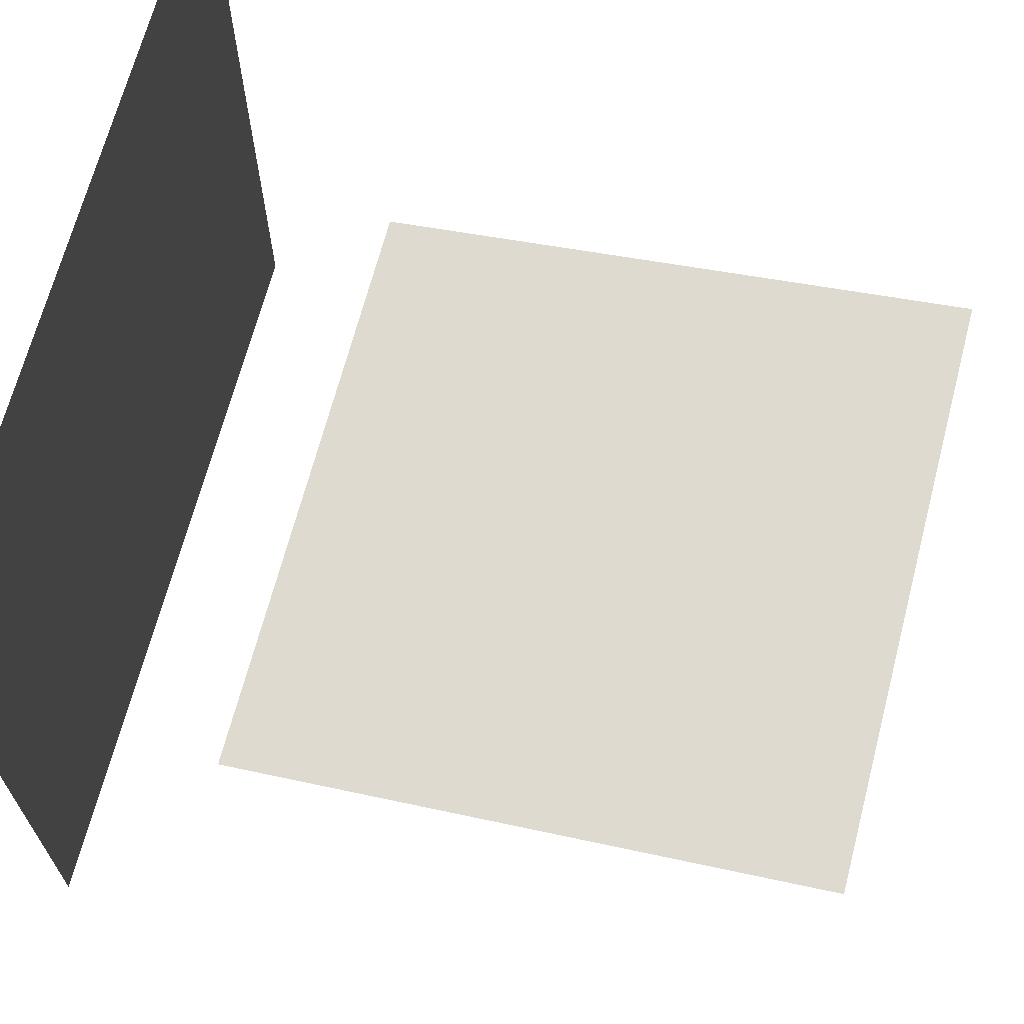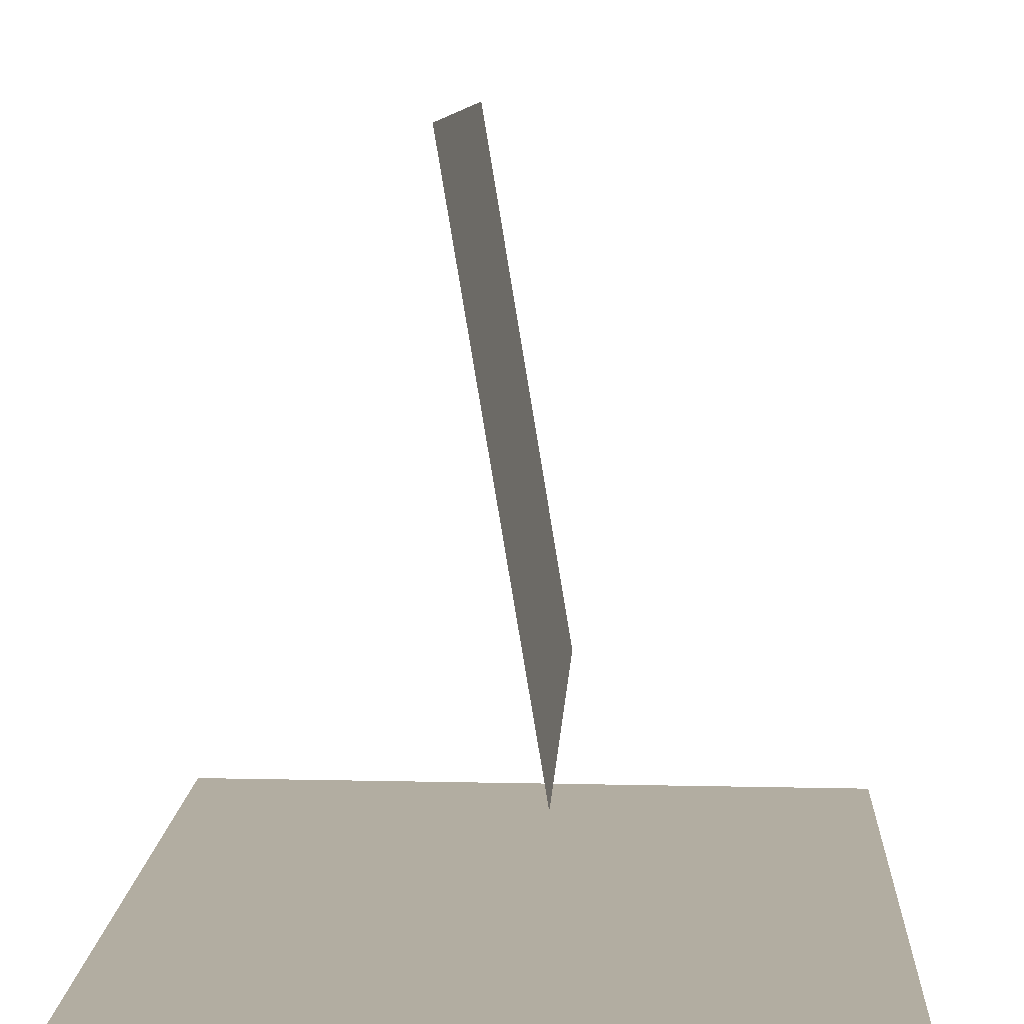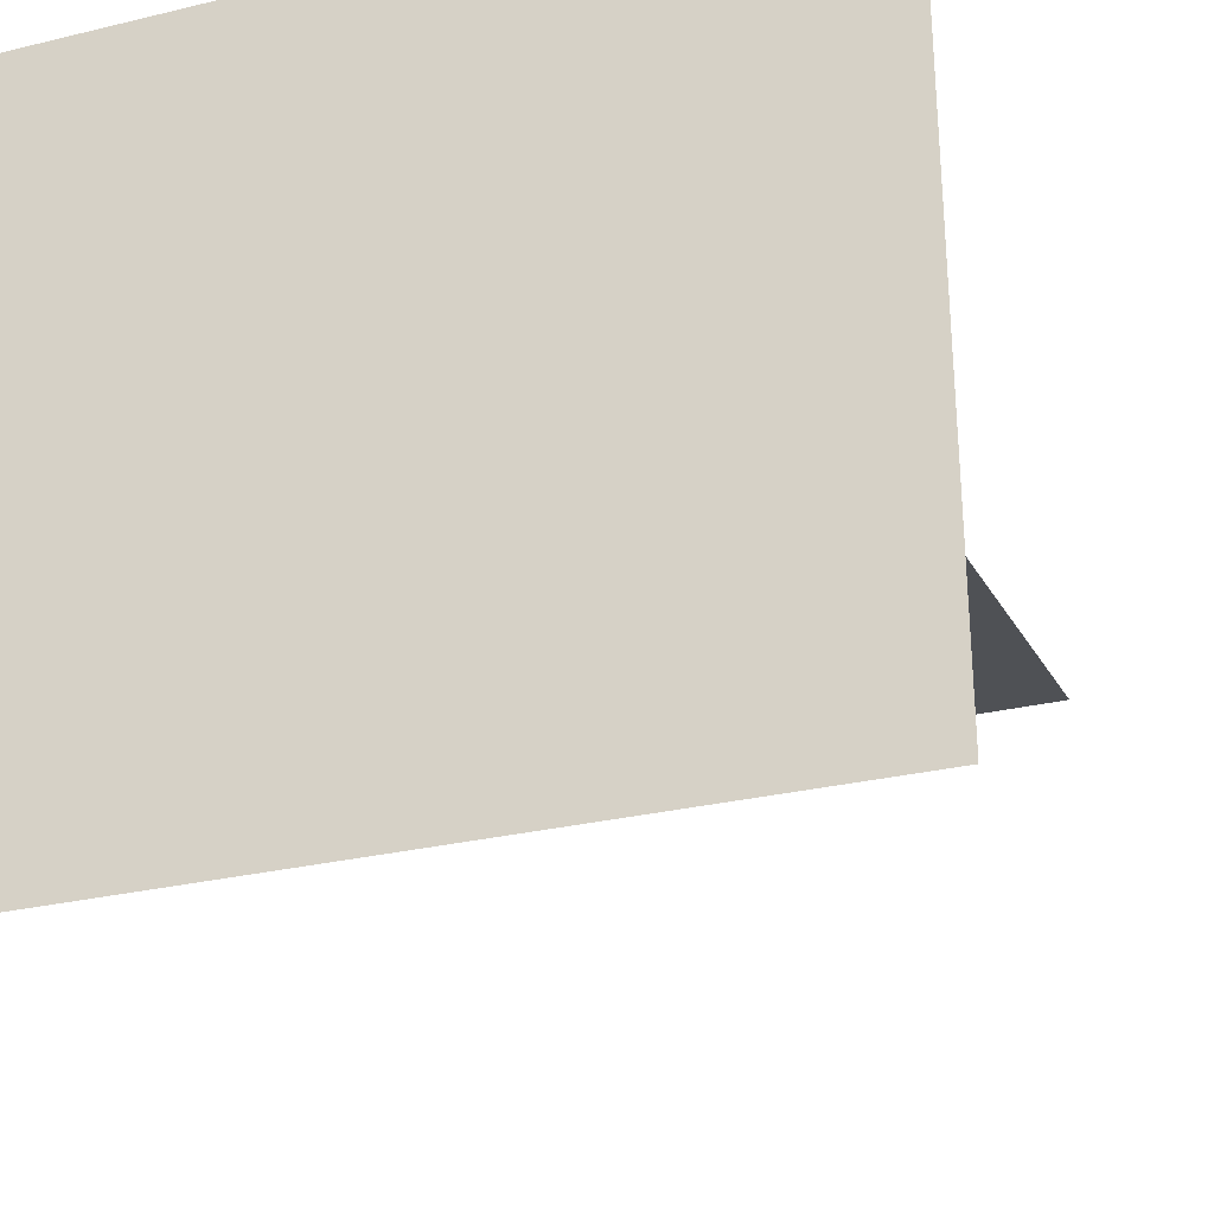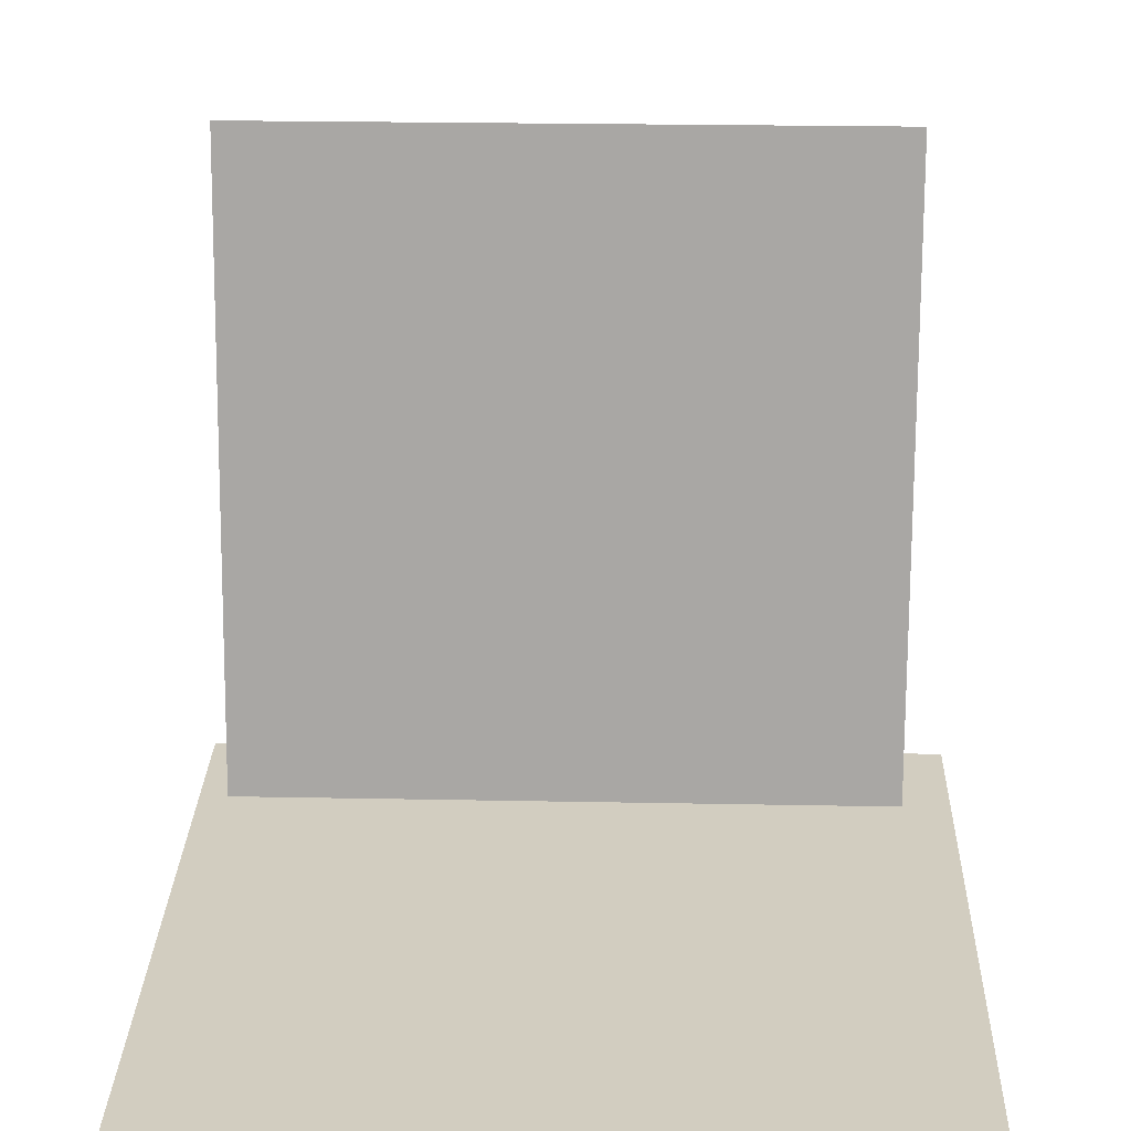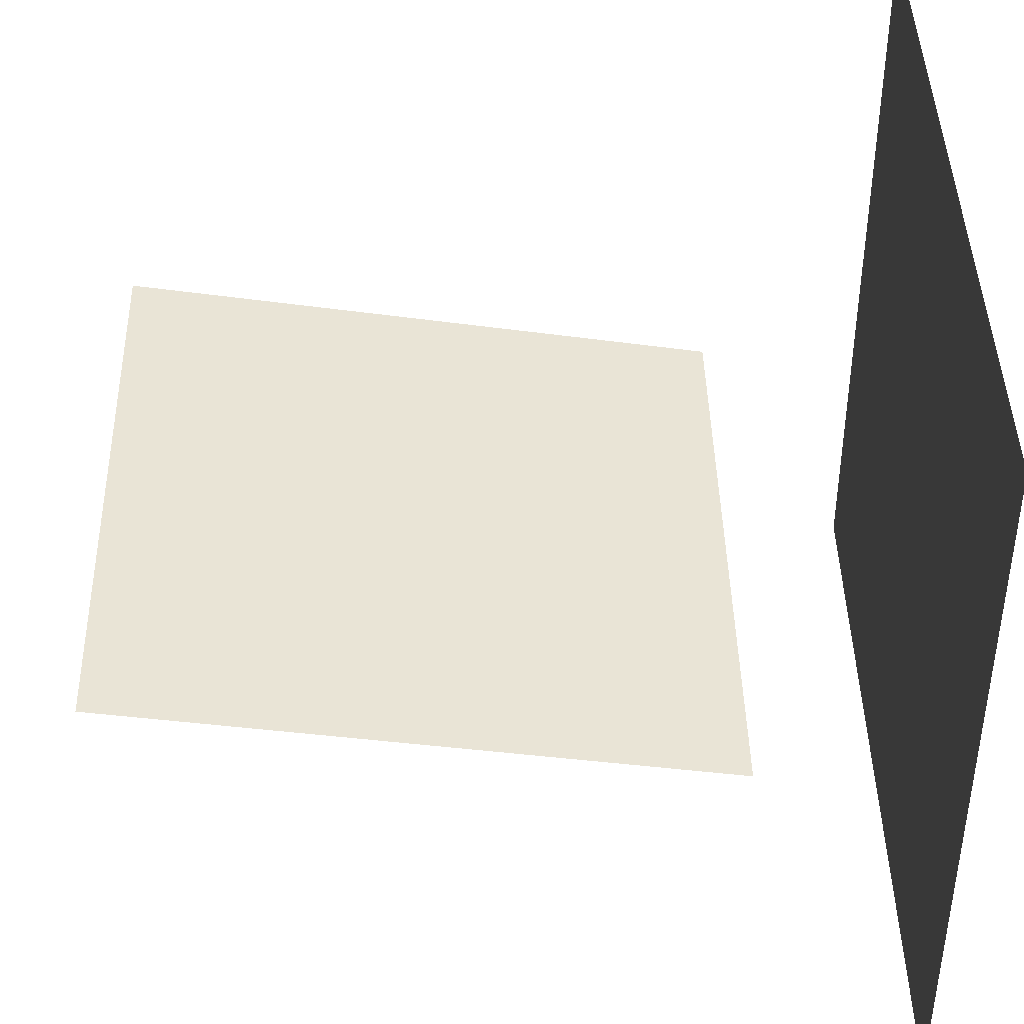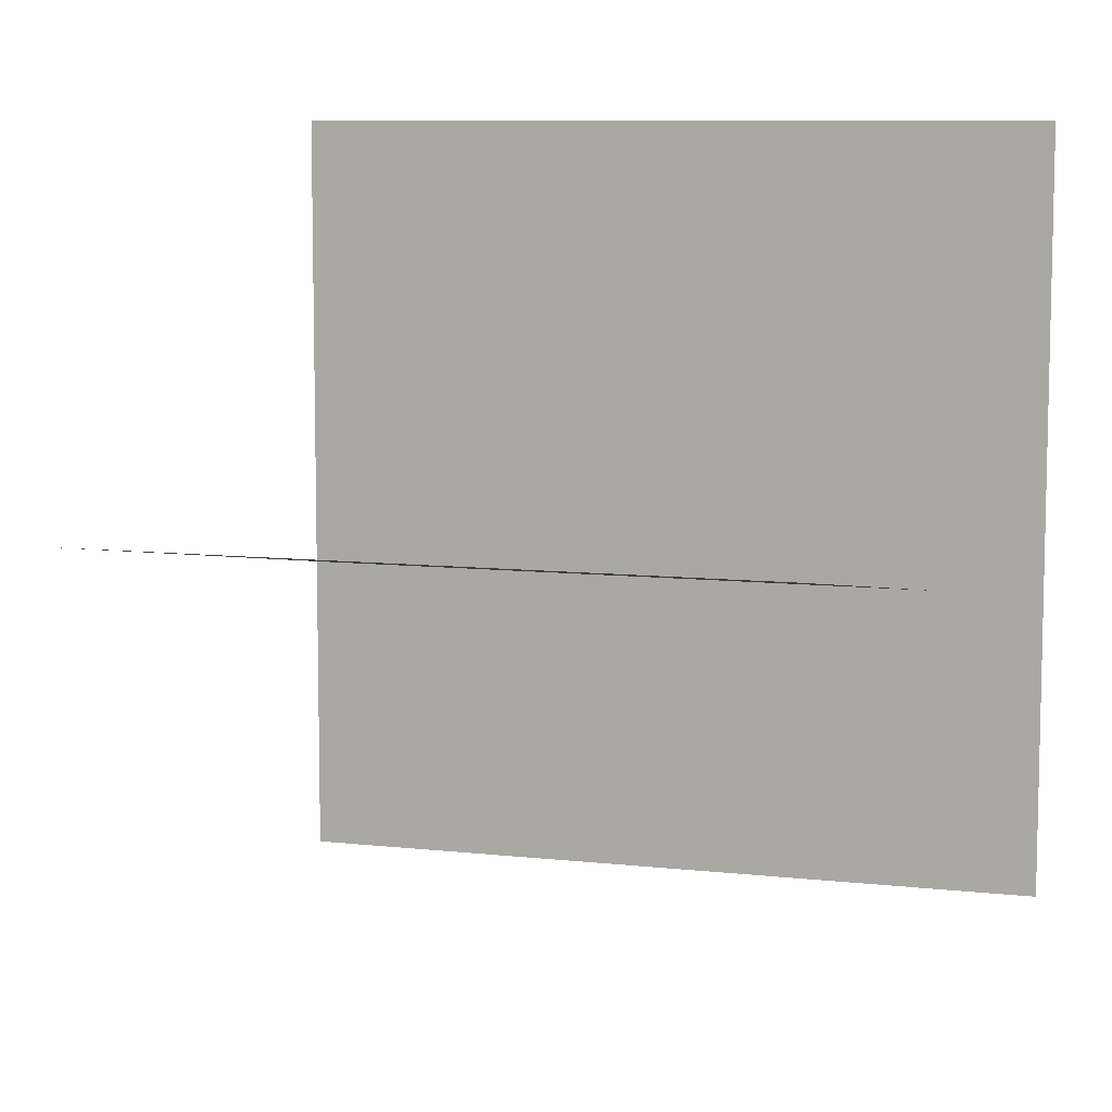
<metadata>
{"format":"obj","ext":"obj","renderer":"f3d","projection":"perspective","resolution":1024,"background":"white","views":[{"elev":67.6,"azim":104.7,"up":"+Z"},{"elev":10.5,"azim":93.2,"up":"+Y"},{"elev":-28.9,"azim":19.7,"up":"+Z"},{"elev":24.4,"azim":-178.2,"up":"+Y"},{"elev":42.5,"azim":-91.3,"up":"+Z"},{"elev":8.6,"azim":-163.0,"up":"+Z"}]}
</metadata>
<code>
v -3.517 0 3.517
v 3.517 0 3.517
v -3.517 0 -3.517
v 3.517 0 -3.517
f 2 3 1
f 2 4 3
v -2.772 7.088 0.4546
v 2.772 7.088 0.4546
v -2.772 1.62 -0.4546
v 2.772 1.62 -0.4546
f 6 7 5
f 6 8 7

</code>
